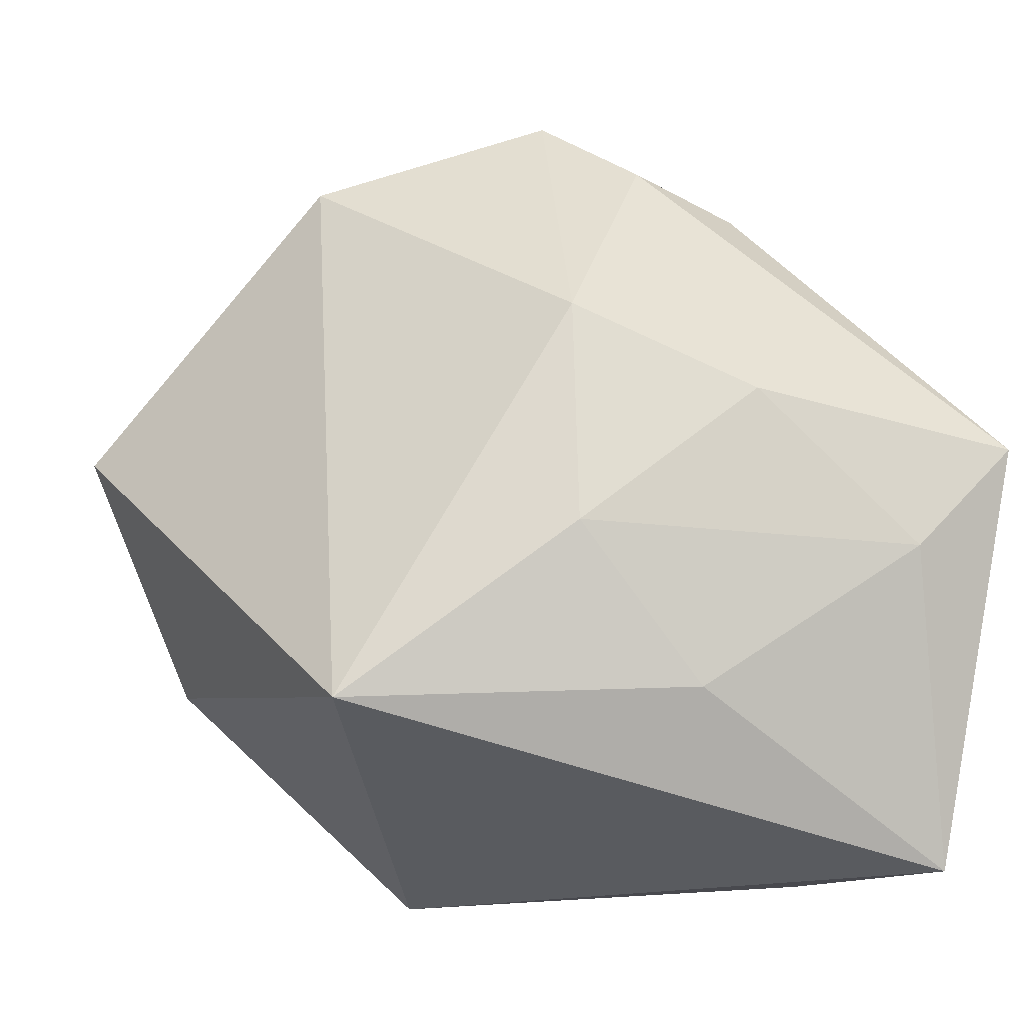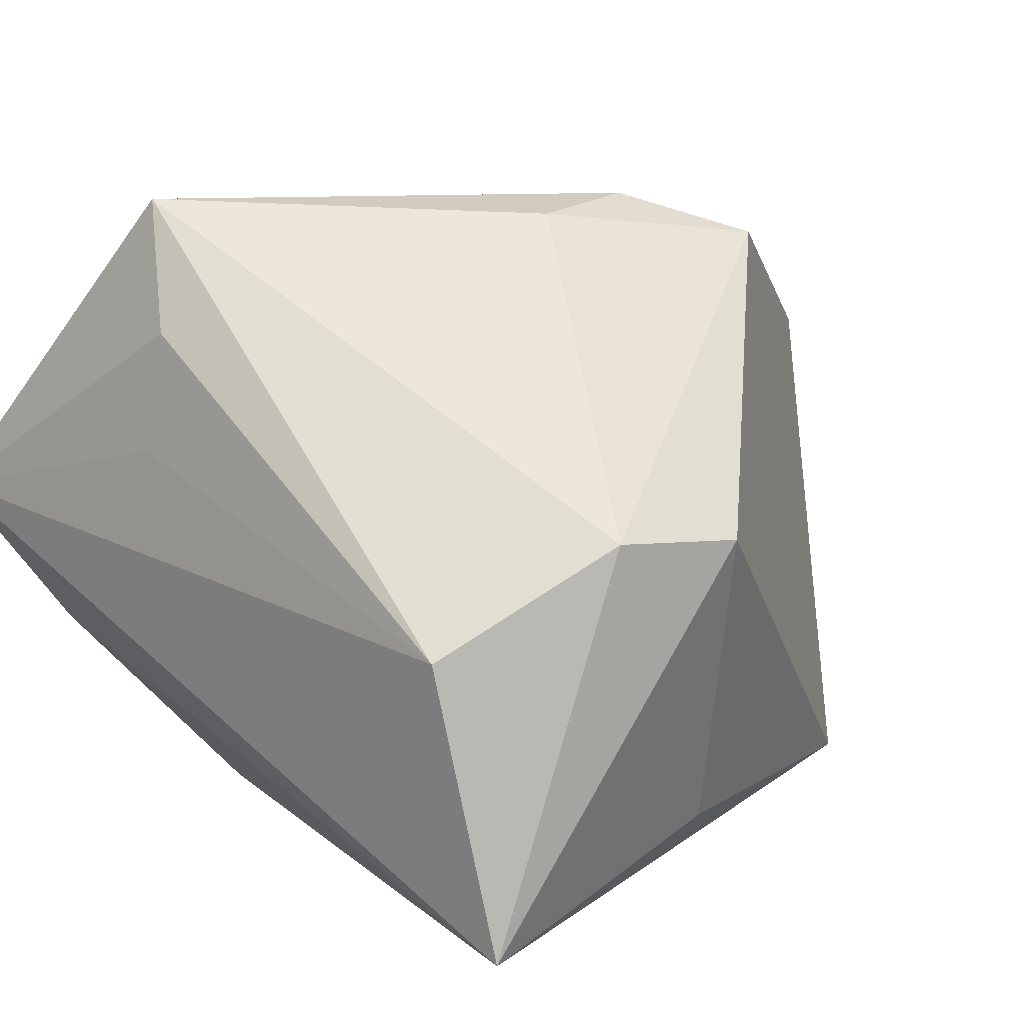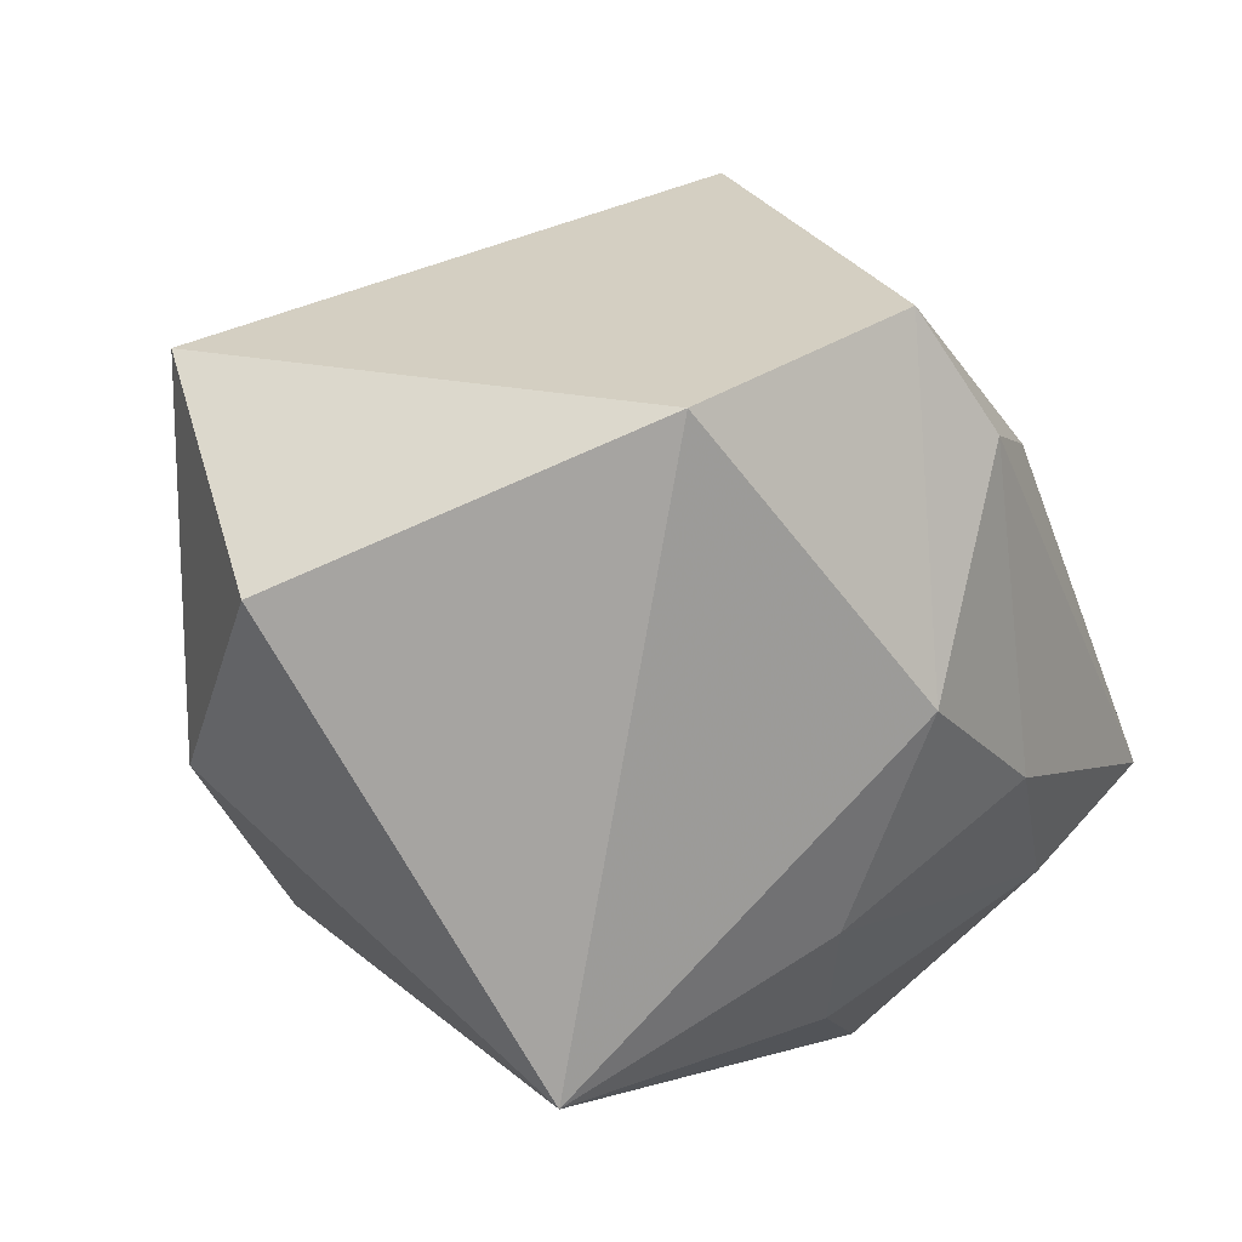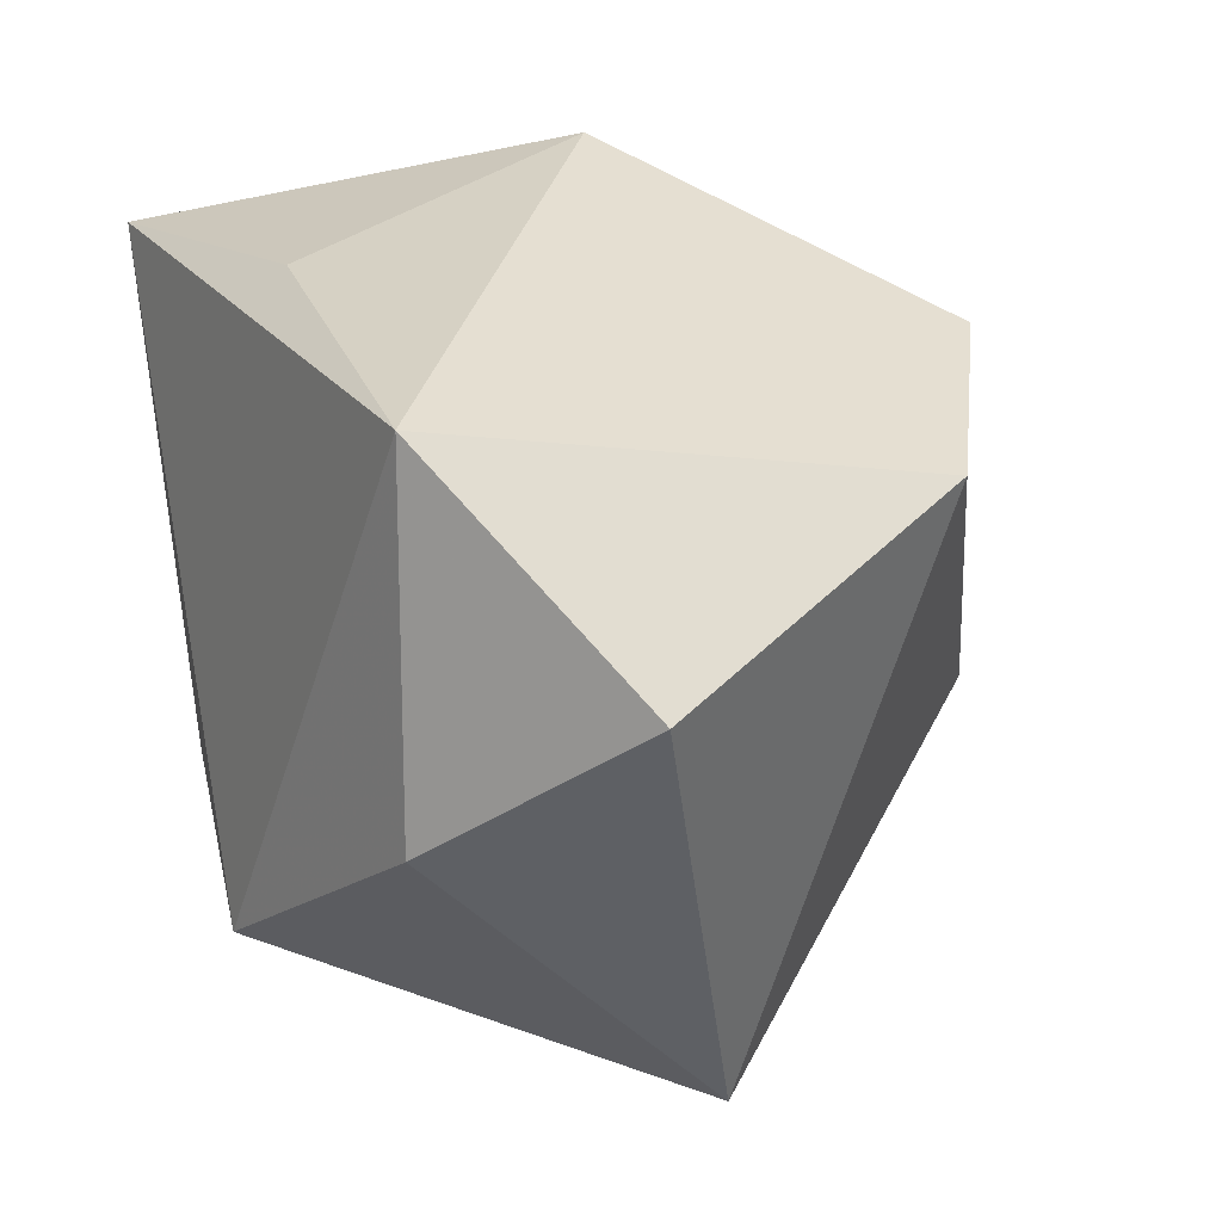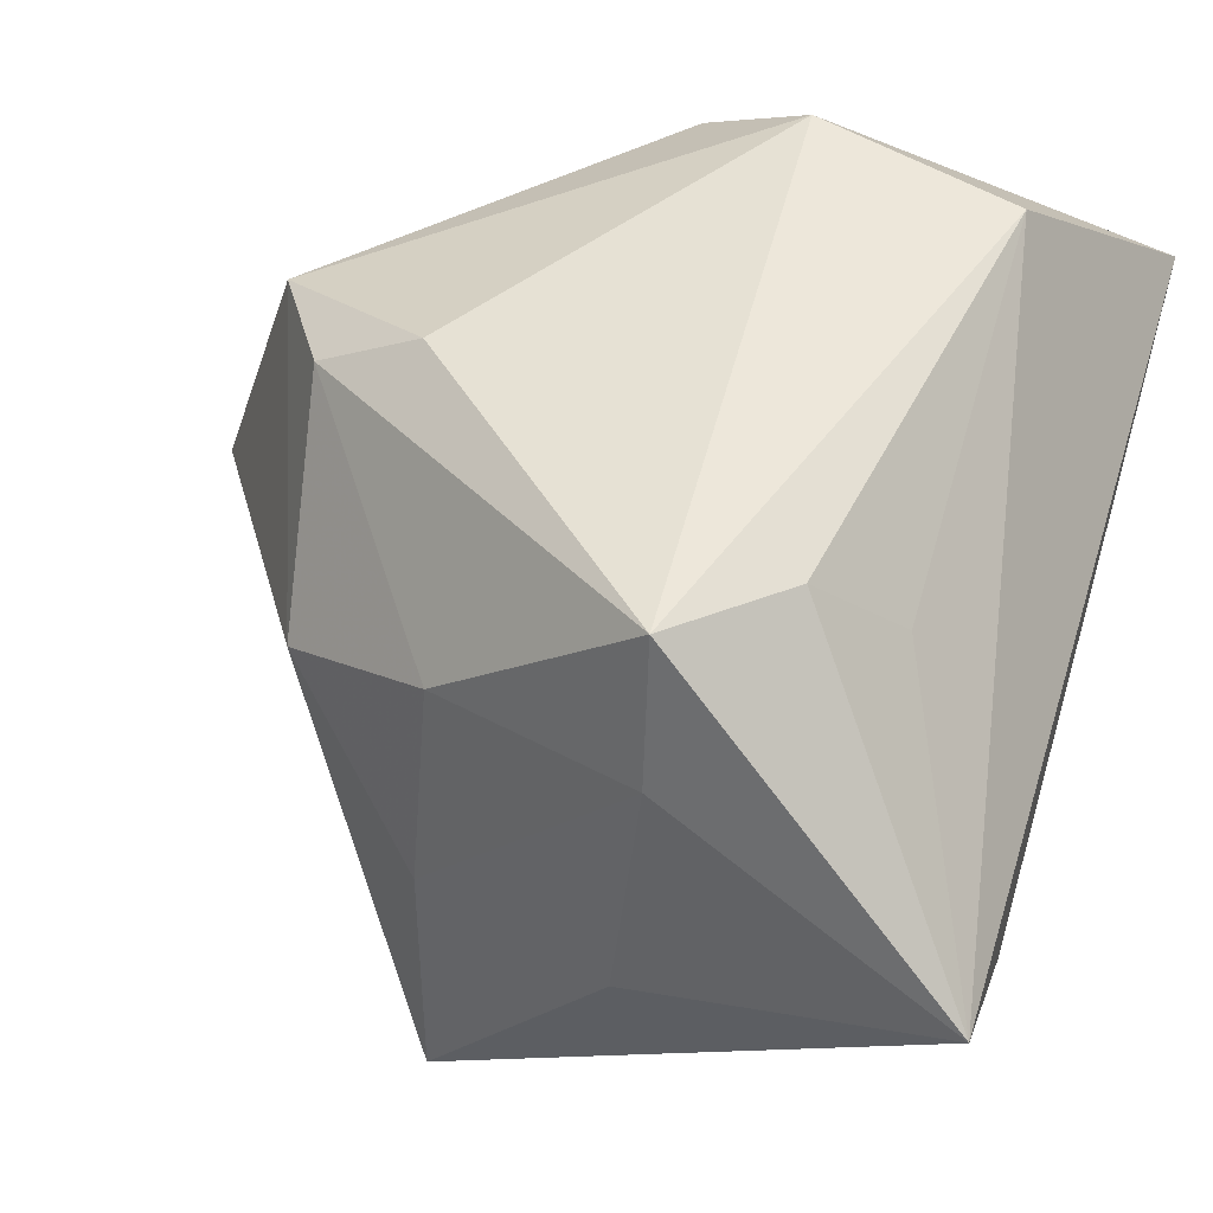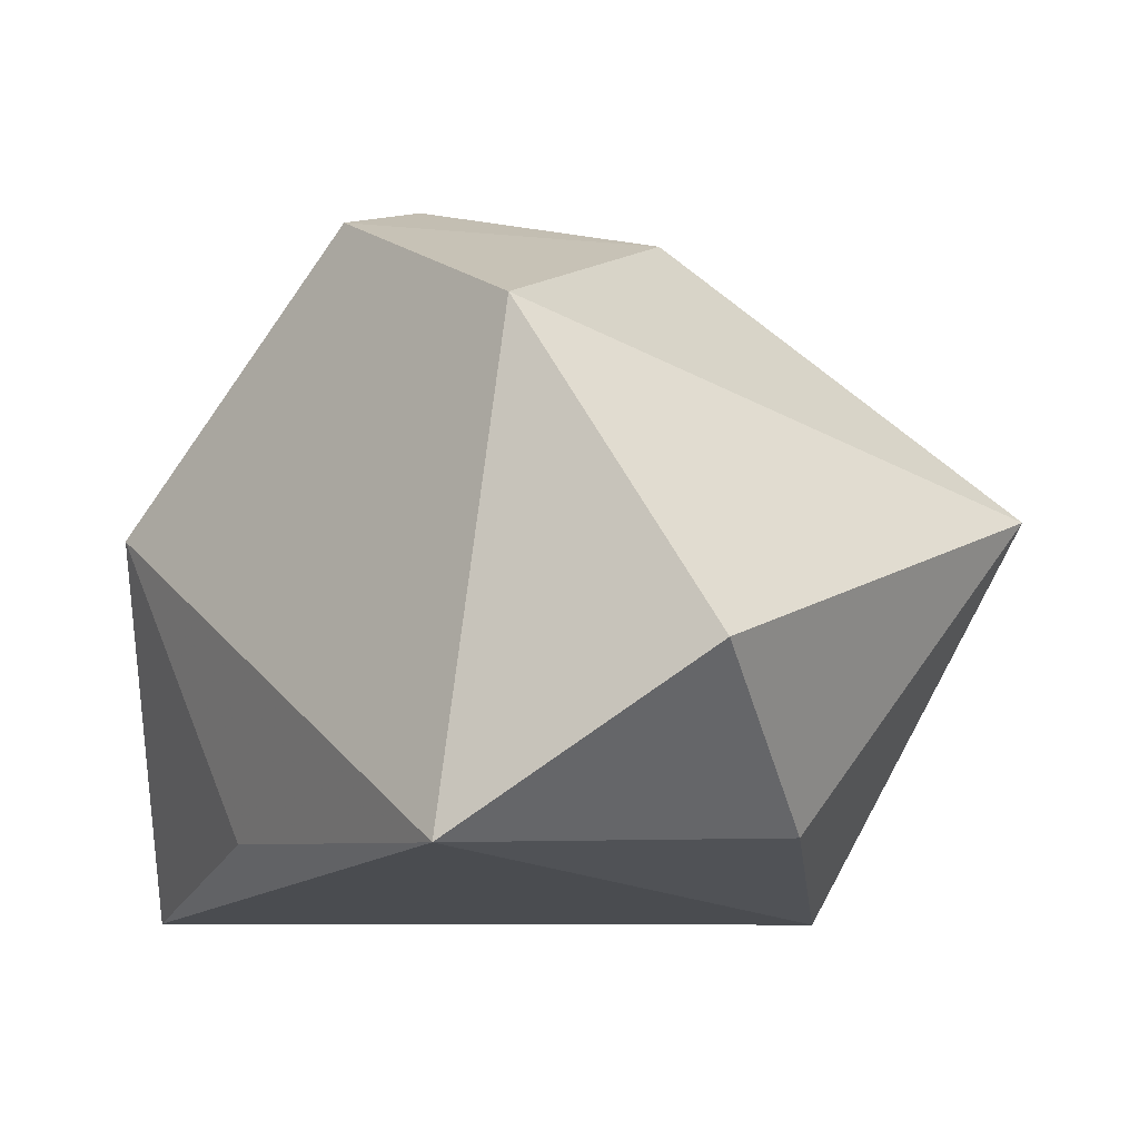
<metadata>
{"format":"obj","ext":"obj","renderer":"f3d","projection":"perspective","resolution":1024,"background":"white","views":[{"elev":-51.1,"azim":-20.4,"up":"+Y"},{"elev":8.0,"azim":131.2,"up":"+Z"},{"elev":-0.1,"azim":-63.0,"up":"+Y"},{"elev":13.5,"azim":-109.7,"up":"+Y"},{"elev":-12.2,"azim":45.3,"up":"+Y"},{"elev":-7.1,"azim":-110.0,"up":"+Z"}]}
</metadata>
<code>
v -0.04009 0.01835 0.02486
v 0.009037 -0.01443 -0.03569
v 0.008479 0.046 0.005277
v 0.00747 -0.03908 0.01724
v 0.01634 -0.02237 -0.02953
v -0.0001791 0.03496 -0.02776
v 0.00618 -0.01465 0.03858
v -0.007209 0.01742 0.04075
v -0.03977 0.02564 -0.02831
v 0.03927 -0.008502 0.02584
v 0.005384 0.01734 0.03853
v -0.01434 -0.007751 0.03747
v -0.05583 0.002118 -0.009659
v -0.01697 0.02863 0.03634
v -0.006639 -0.0289 -0.03631
v 0.03969 0.0317 -0.005075
v 0.03969 -0.04516 0.00655
v 0.03969 -0.01063 0.01289
v -0.02915 -0.04375 0.00669
v -0.03793 -0.01302 -0.02754
v -0.009404 -0.02874 0.02587
v 0.03041 -0.0364 -0.009651
v 0.02342 0.04243 0.006104
v 0.03518 -0.01427 0.04018
v 0.0347 0.03585 -0.03631
v 0.02676 -0.0253 0.03253
f 9 25 15
f 25 9 6
f 6 3 25
f 9 3 6
f 15 17 19
f 19 17 4
f 20 9 15
f 20 13 9
f 15 19 20
f 20 19 13
f 15 25 2
f 2 5 15
f 25 5 2
f 25 17 22
f 22 5 25
f 22 17 15
f 15 5 22
f 4 17 26
f 17 24 26
f 16 17 25
f 16 18 17
f 13 19 1
f 9 13 1
f 14 3 1
f 1 3 9
f 7 26 24
f 25 3 23
f 23 16 25
f 23 3 14
f 14 11 23
f 23 11 24
f 24 16 23
f 10 16 24
f 18 16 10
f 10 24 17
f 17 18 10
f 12 1 19
f 14 1 12
f 21 12 19
f 7 12 21
f 21 19 4
f 26 7 21
f 4 26 21
f 8 7 24
f 8 12 7
f 24 11 8
f 8 11 14
f 14 12 8

</code>
